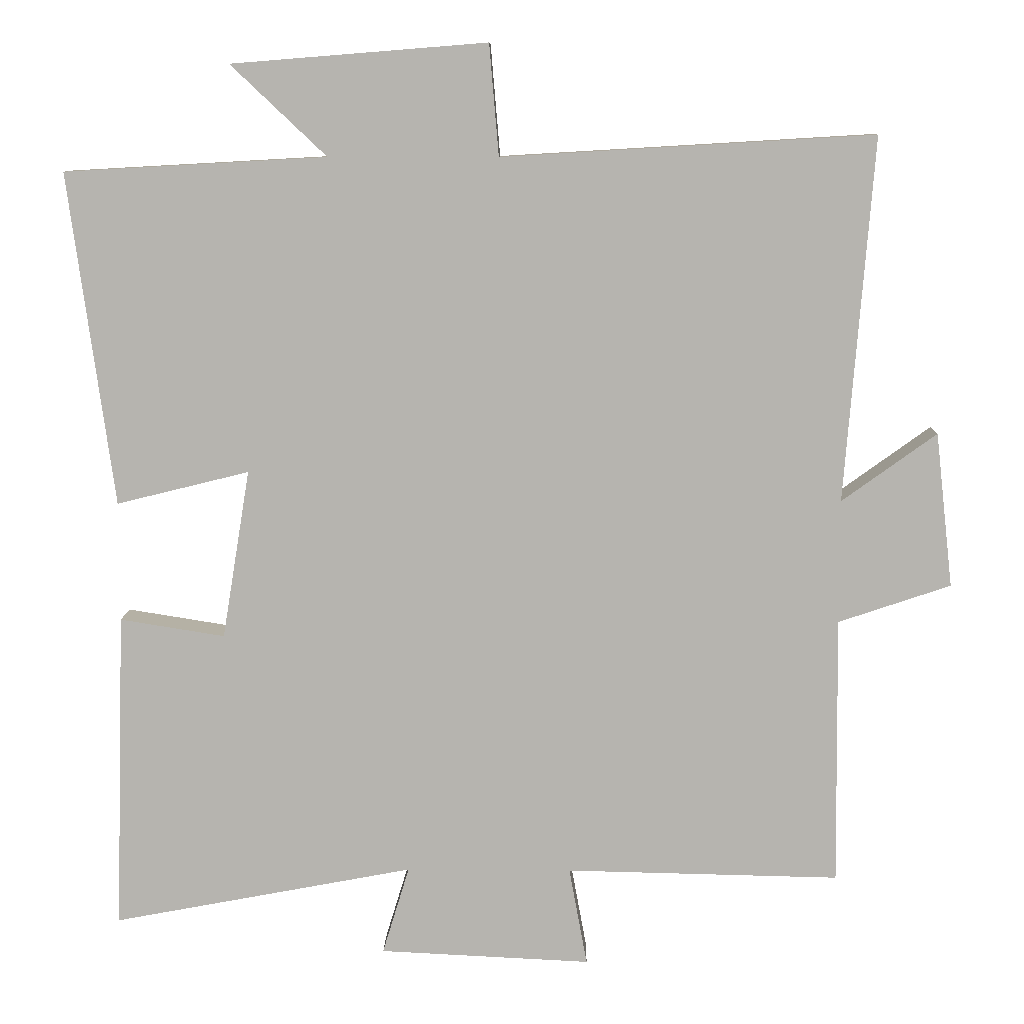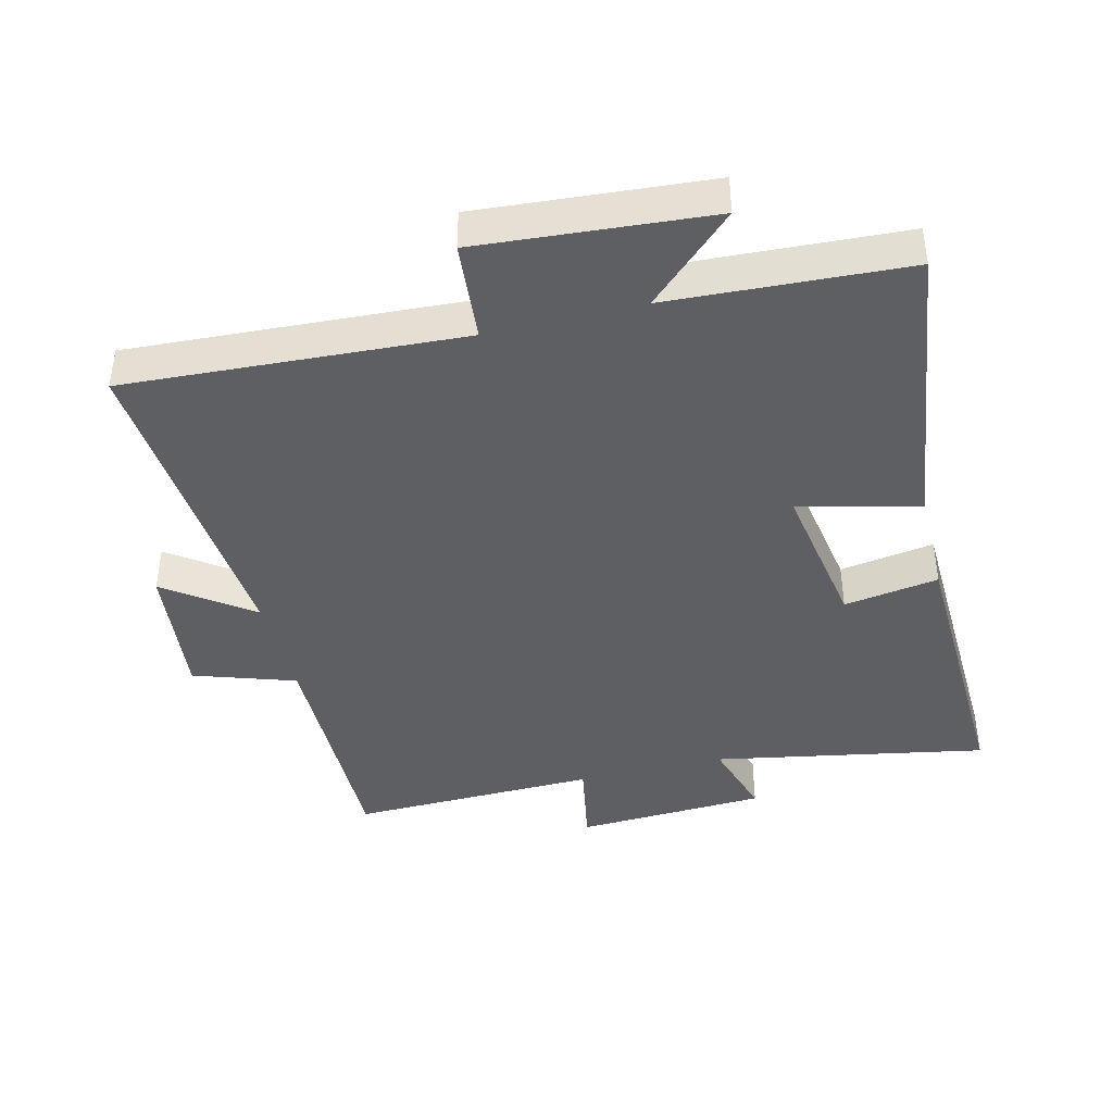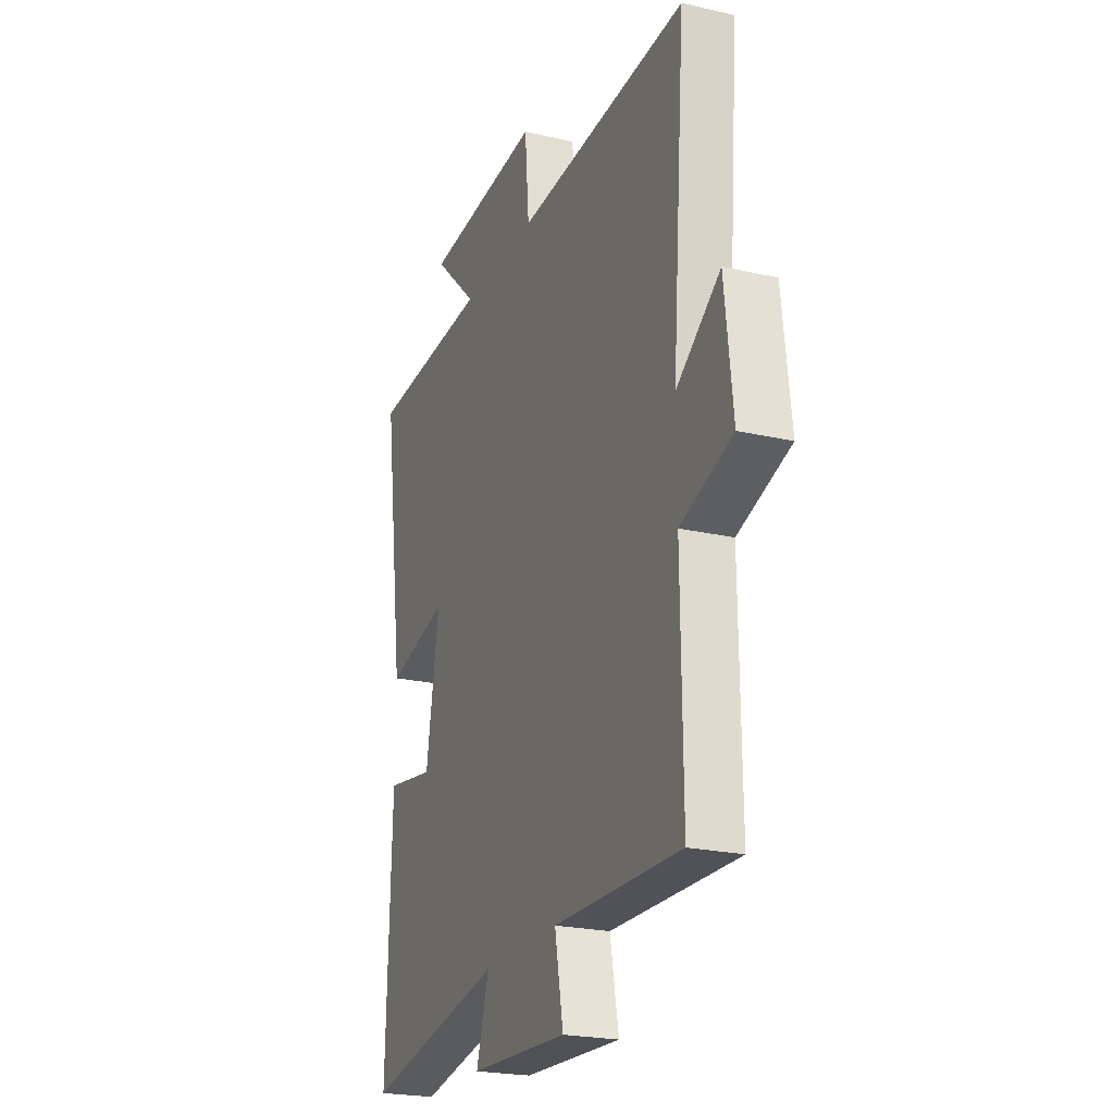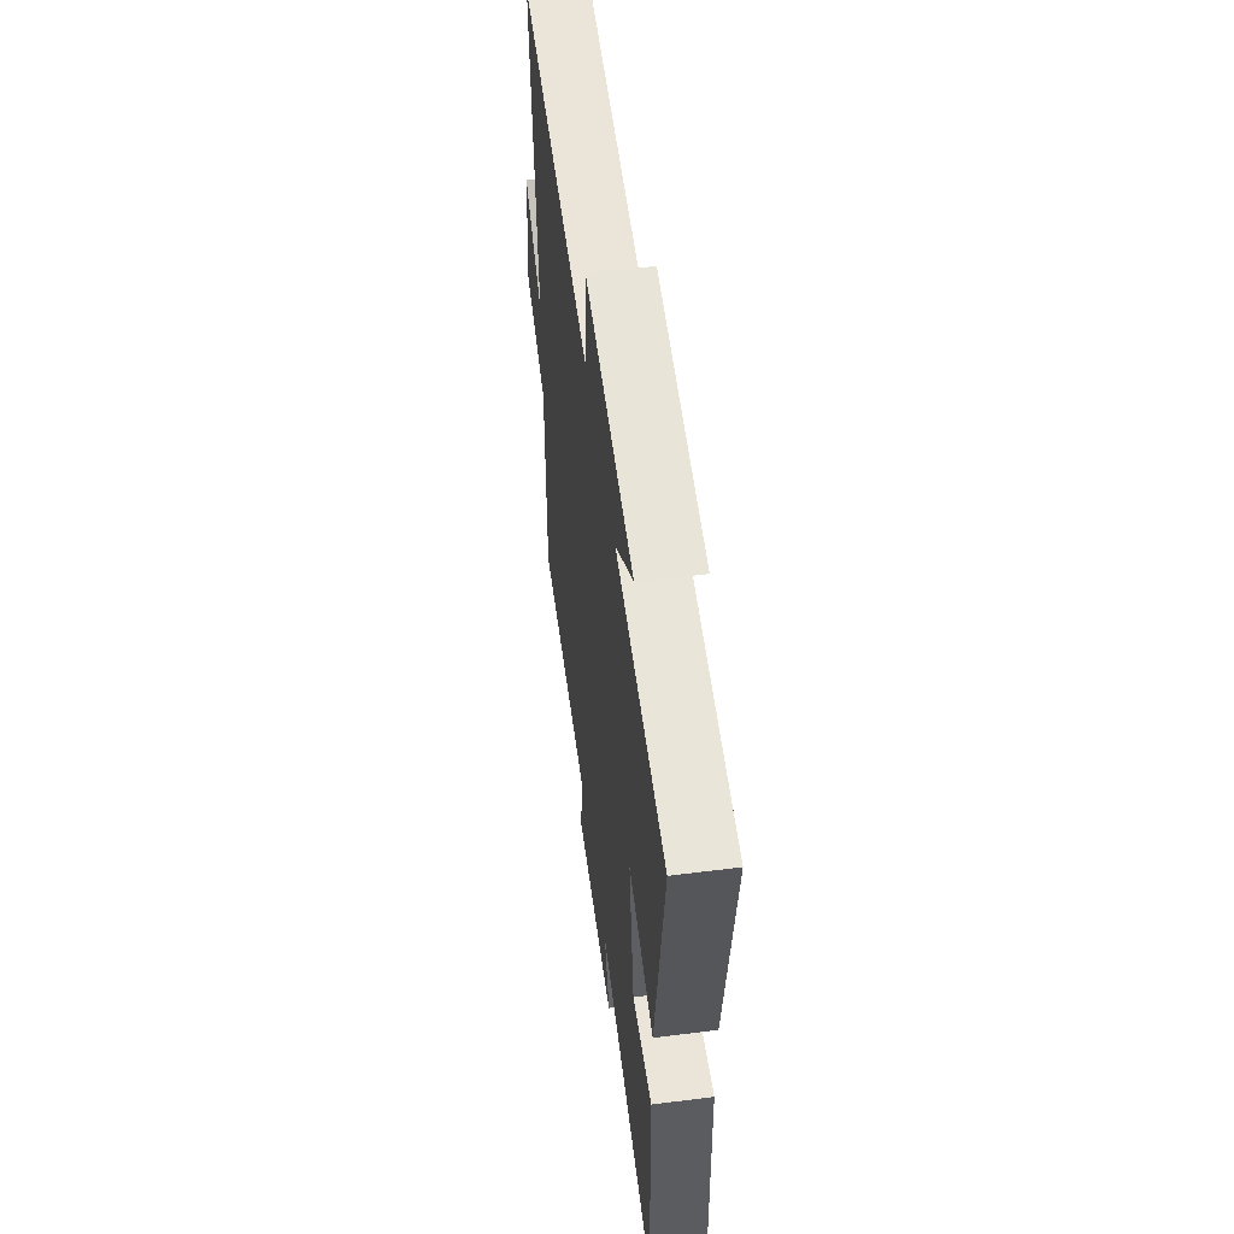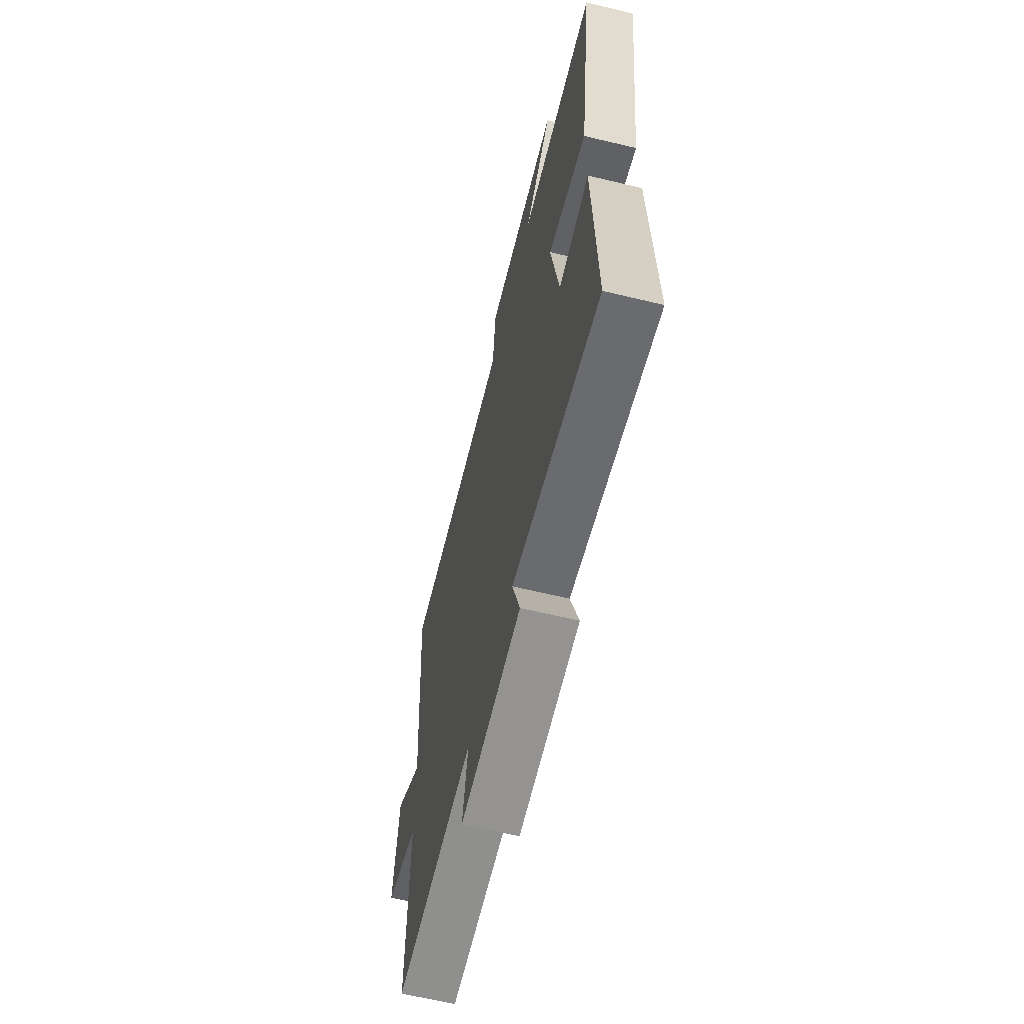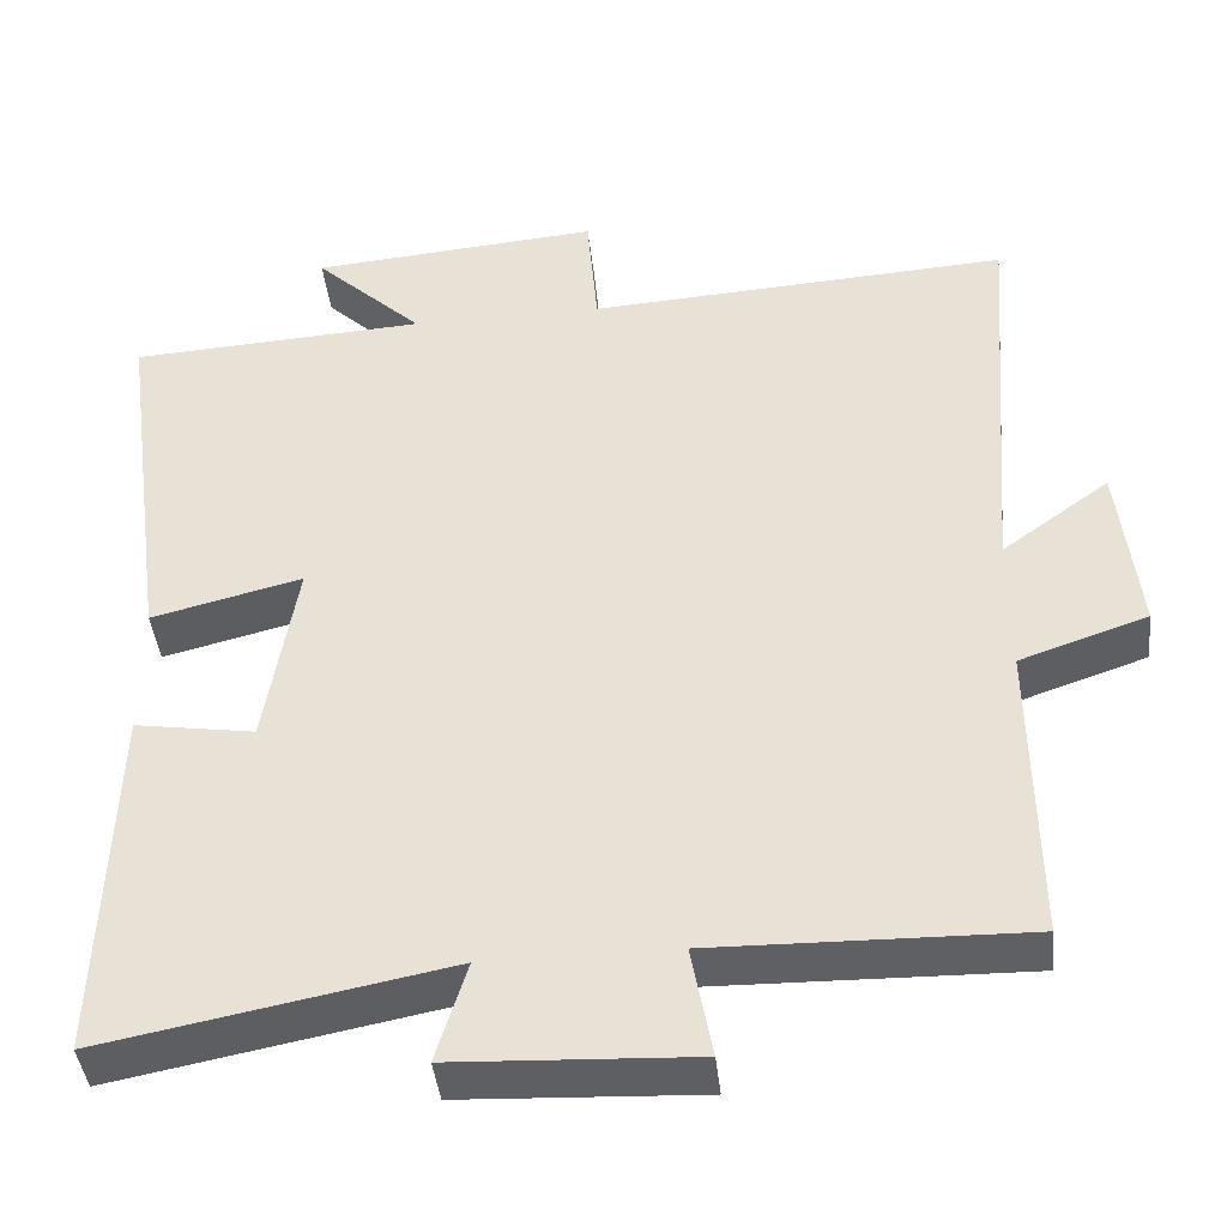
<metadata>
{"format":"obj","ext":"obj","renderer":"f3d","projection":"perspective","resolution":1024,"background":"white","views":[{"elev":9.4,"azim":-178.8,"up":"+Z"},{"elev":-41.5,"azim":14.0,"up":"+Y"},{"elev":-22.7,"azim":-111.6,"up":"+Z"},{"elev":55.7,"azim":82.4,"up":"+Z"},{"elev":-64.0,"azim":76.4,"up":"+Z"},{"elev":-42.1,"azim":-173.7,"up":"+Z"}]}
</metadata>
<code>
v 0.514 0.07 -0.578
v 0.1 0.07 -0.5
v 0.137 0.07 -0.621
v -0.153 0.07 -0.635
v -0.128 0.07 -0.5
v -0.504 0.07 -0.508
v -0.5 0.07 -0.139
v -0.654 0.07 -0.087
v -0.63 0.07 0.125
v -0.5 0.07 0.031
v -0.539 0.07 0.53
v -0.029 0.07 0.5
v -0.016 0.07 0.652
v 0.334 0.07 0.624
v 0.203 0.07 0.5
v 0.562 0.07 0.48
v 0.5 0.07 0.024
v 0.318 0.07 0.069
v 0.356 0.07 -0.163
v 0.5 0.07 -0.14
v 0.514 0 -0.578
v 0.1 0 -0.5
v 0.137 0 -0.621
v -0.153 0 -0.635
v -0.128 0 -0.5
v -0.504 0 -0.508
v -0.5 0 -0.139
v -0.654 0 -0.087
v -0.63 0 0.125
v -0.5 0 0.031
v -0.539 0 0.53
v -0.029 0 0.5
v -0.016 0 0.652
v 0.334 0 0.624
v 0.203 0 0.5
v 0.562 0 0.48
v 0.5 0 0.024
v 0.318 0 0.069
v 0.356 0 -0.163
v 0.5 0 -0.14
f 19 20 1 2
f 18 19 2
f 15 16 17 18
f 15 18 2
f 12 13 14 15
f 12 15 2
f 10 11 12 2
f 7 8 9 10
f 7 10 2 3
f 5 6 7
f 5 7 3
f 3 4 5
f 22 21 40 39
f 22 39 38
f 38 37 36 35
f 22 38 35
f 35 34 33 32
f 22 35 32
f 22 32 31 30
f 30 29 28 27
f 23 22 30 27
f 27 26 25
f 23 27 25
f 25 24 23
f 1 21 22 2
f 2 22 23 3
f 3 23 24 4
f 4 24 25 5
f 5 25 26 6
f 6 26 27 7
f 7 27 28 8
f 8 28 29 9
f 9 29 30 10
f 10 30 31 11
f 11 31 32 12
f 12 32 33 13
f 13 33 34 14
f 14 34 35 15
f 15 35 36 16
f 16 36 37 17
f 17 37 38 18
f 18 38 39 19
f 19 39 40 20
f 20 40 21 1

</code>
